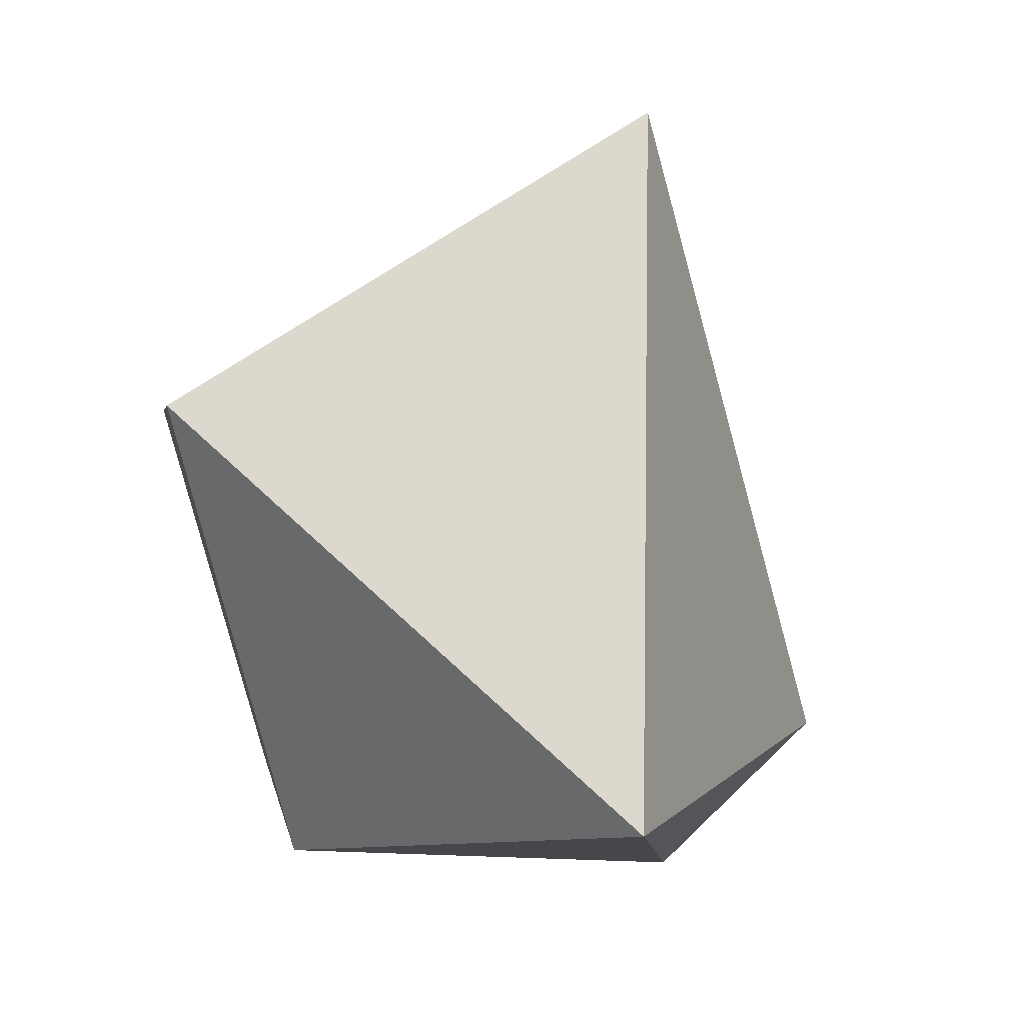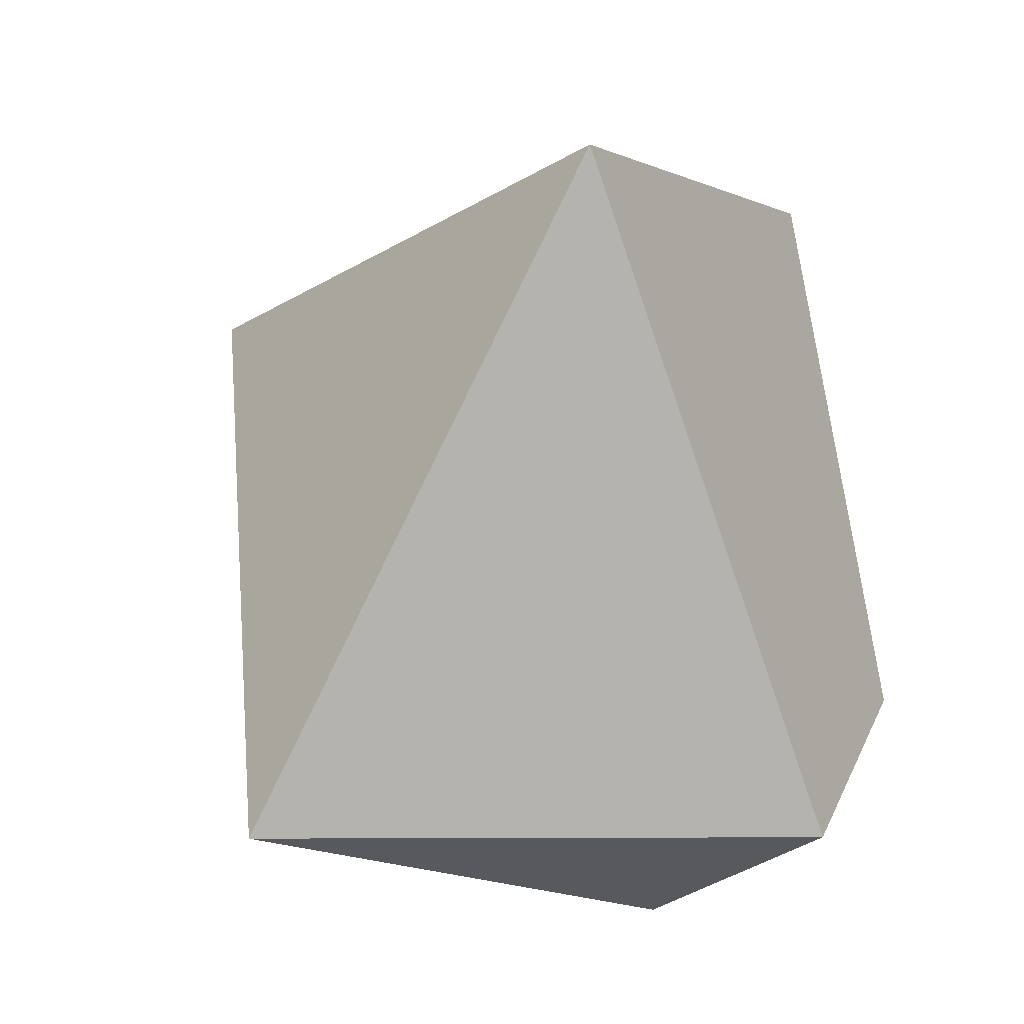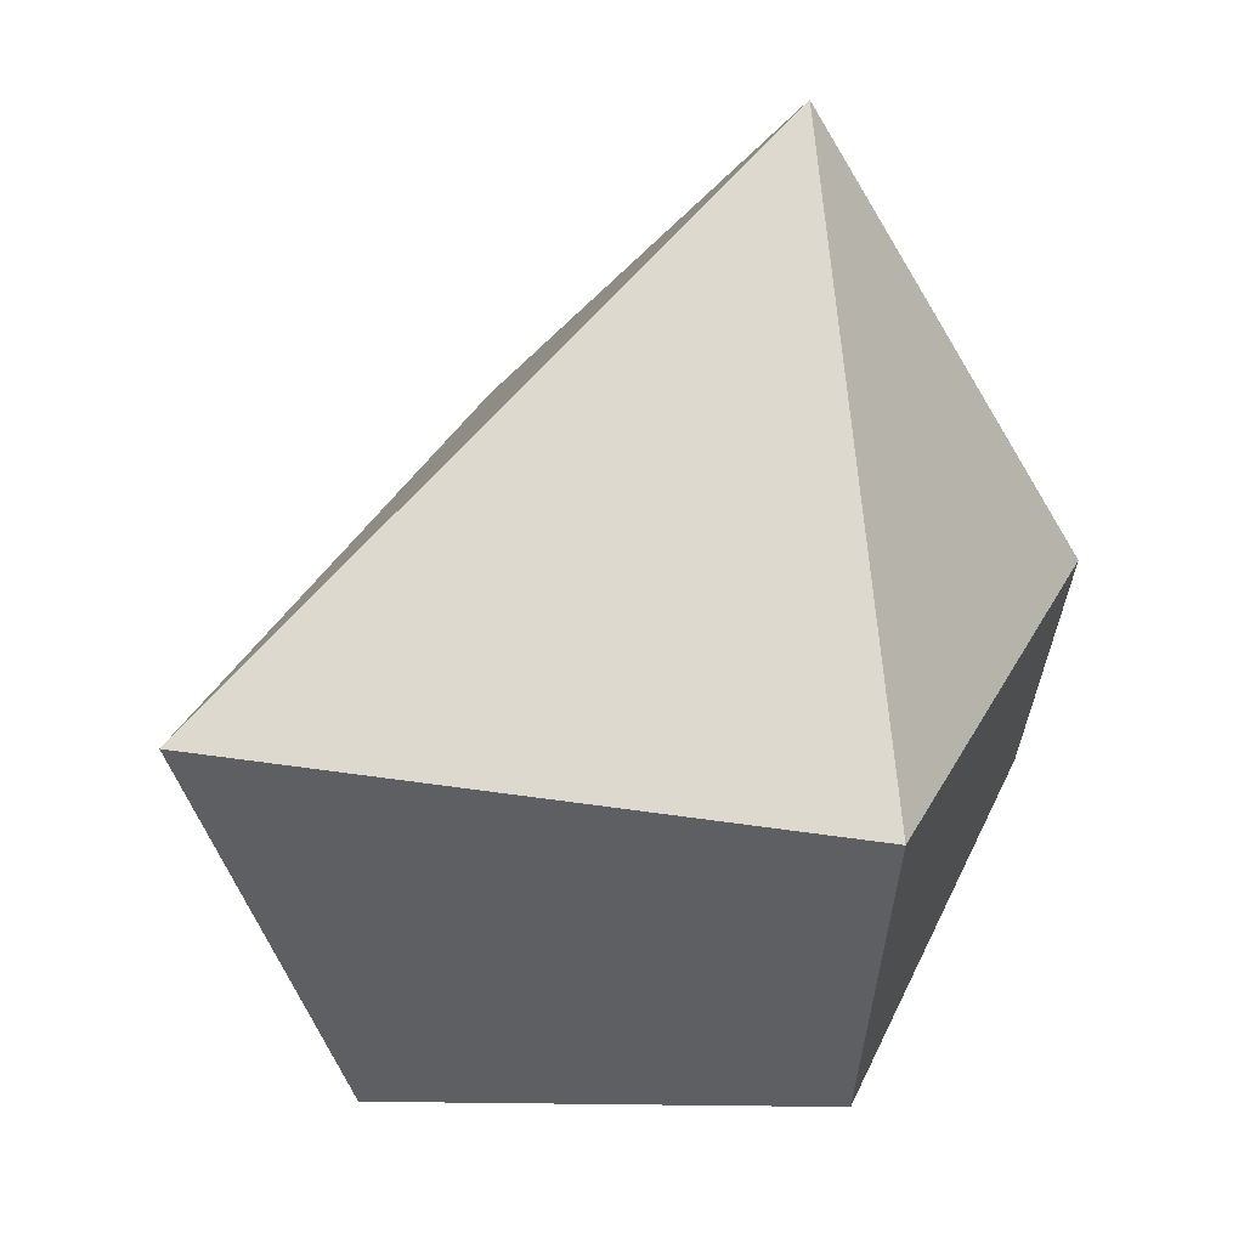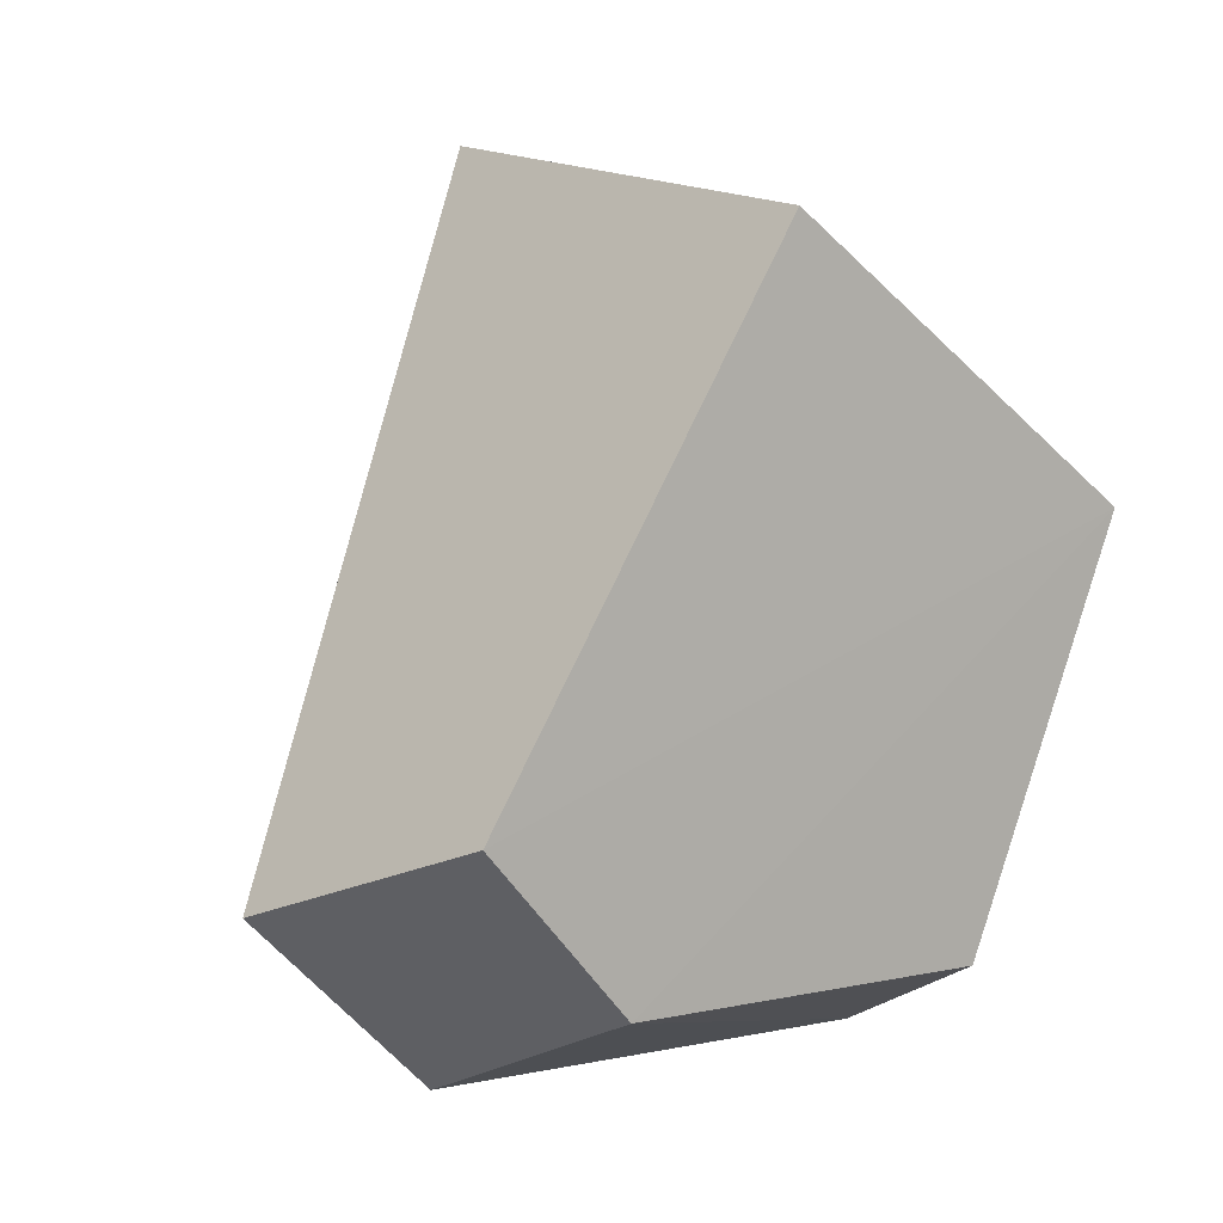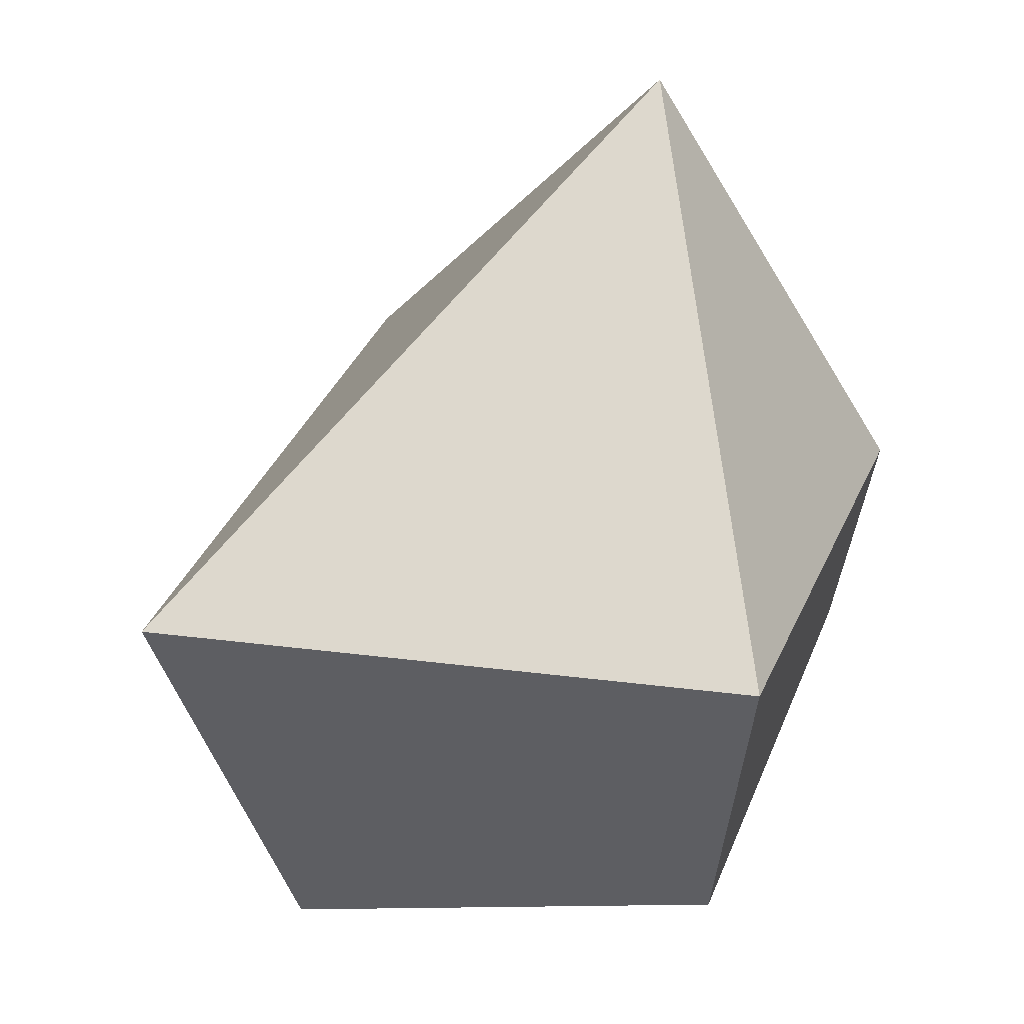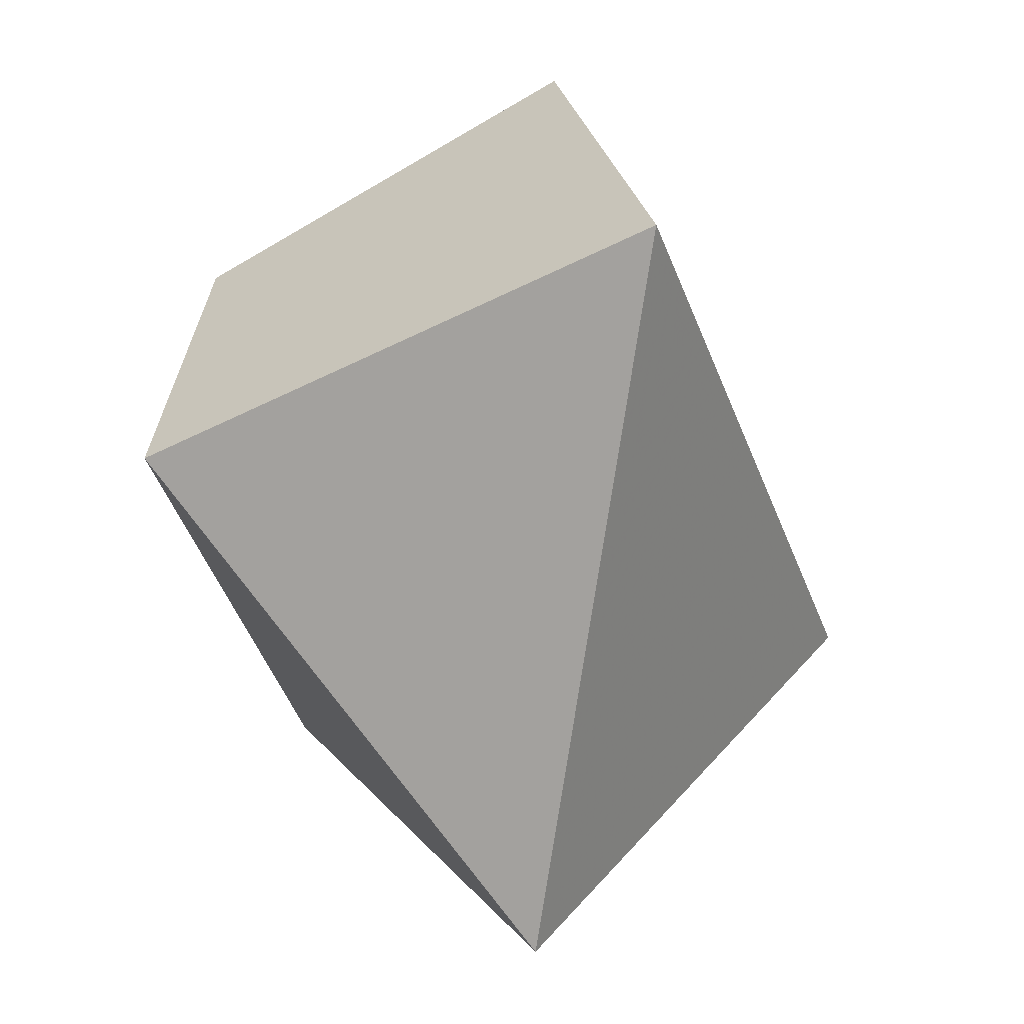
<metadata>
{"format":"obj","ext":"obj","renderer":"f3d","projection":"perspective","resolution":1024,"background":"white","views":[{"elev":12.5,"azim":-21.1,"up":"+Y"},{"elev":20.3,"azim":36.0,"up":"+Y"},{"elev":33.0,"azim":-143.1,"up":"+Z"},{"elev":-8.8,"azim":146.2,"up":"+Y"},{"elev":34.3,"azim":-145.5,"up":"+Z"},{"elev":45.7,"azim":-6.8,"up":"+Y"}]}
</metadata>
<code>
v -0.7541 0.5173 0.2316
v 0.7238 -0.3242 0.1368
v 0.2409 1.067 0.2954
v 0.1727 0.7471 -0.6042
v -0.0628 -0.2067 0.9926
v -0.4387 -0.3868 -0.2627
v -0.5983 0.3805 -0.4654
v 0.5887 -0.2425 -0.3684
v 0.3497 -0.593 0.1839
v -0.4881 -0.4678 0.1418
v 0.2663 -0.4906 -0.2814
f 3 4 1
f 5 3 1
f 3 5 2
f 4 7 1
f 7 6 1
f 8 3 2
f 8 4 3
f 8 7 4
f 5 9 2
f 10 9 5
f 10 5 1
f 6 10 1
f 7 11 6
f 8 11 7
f 11 10 6
f 10 11 9
f 11 8 2
f 9 11 2

</code>
